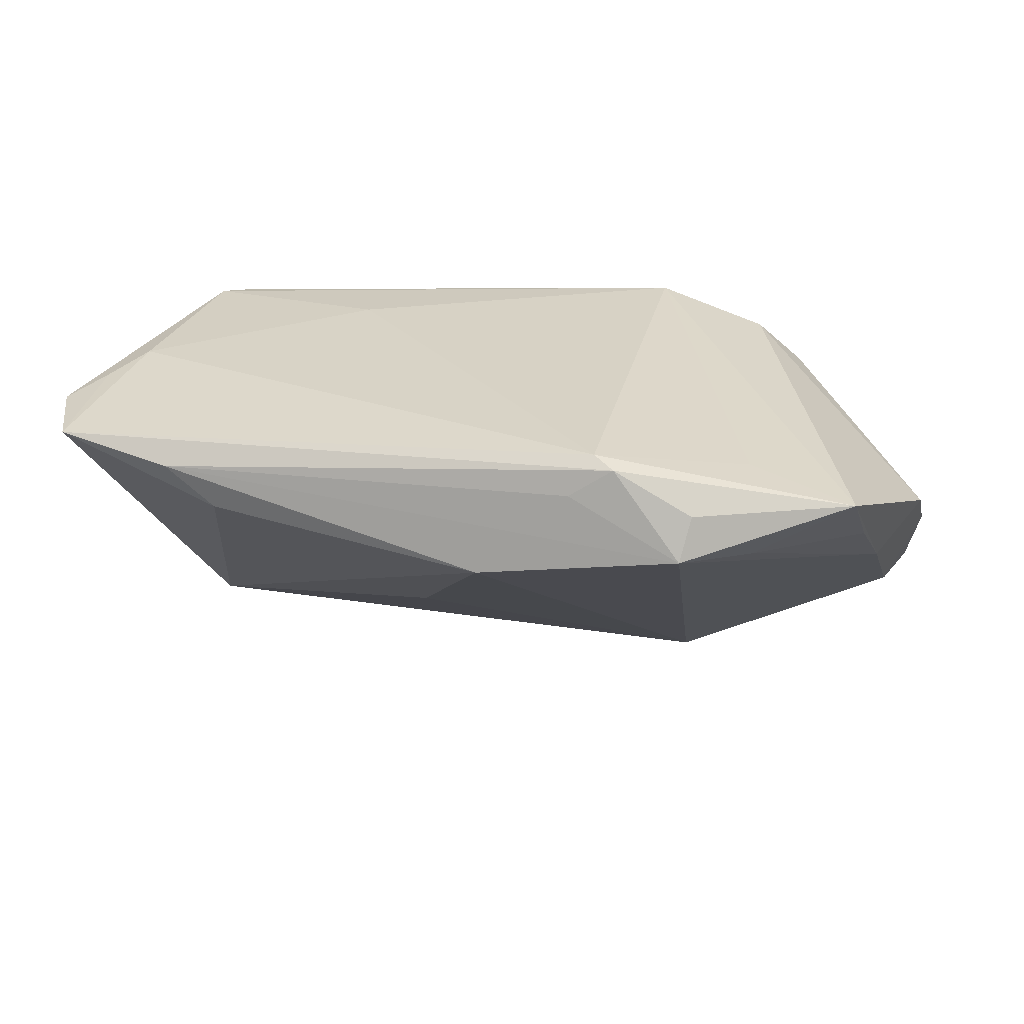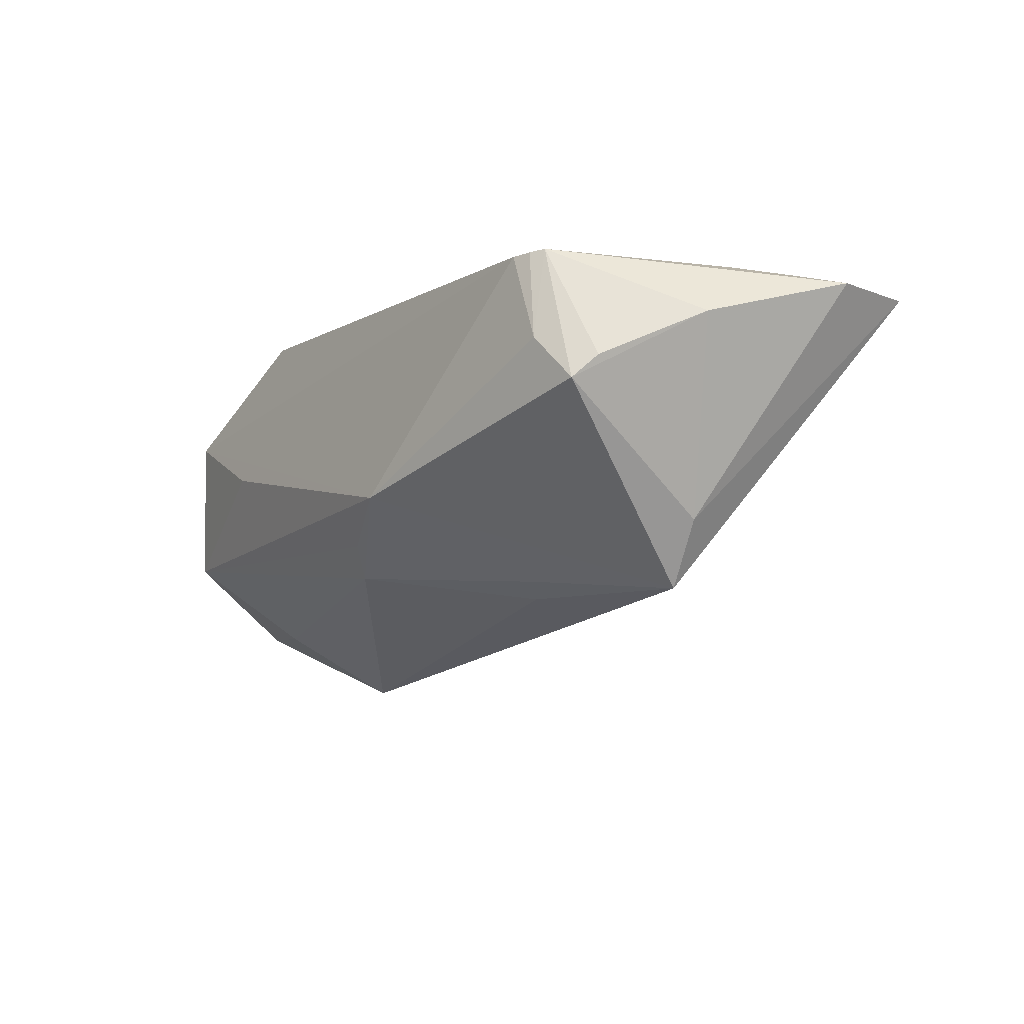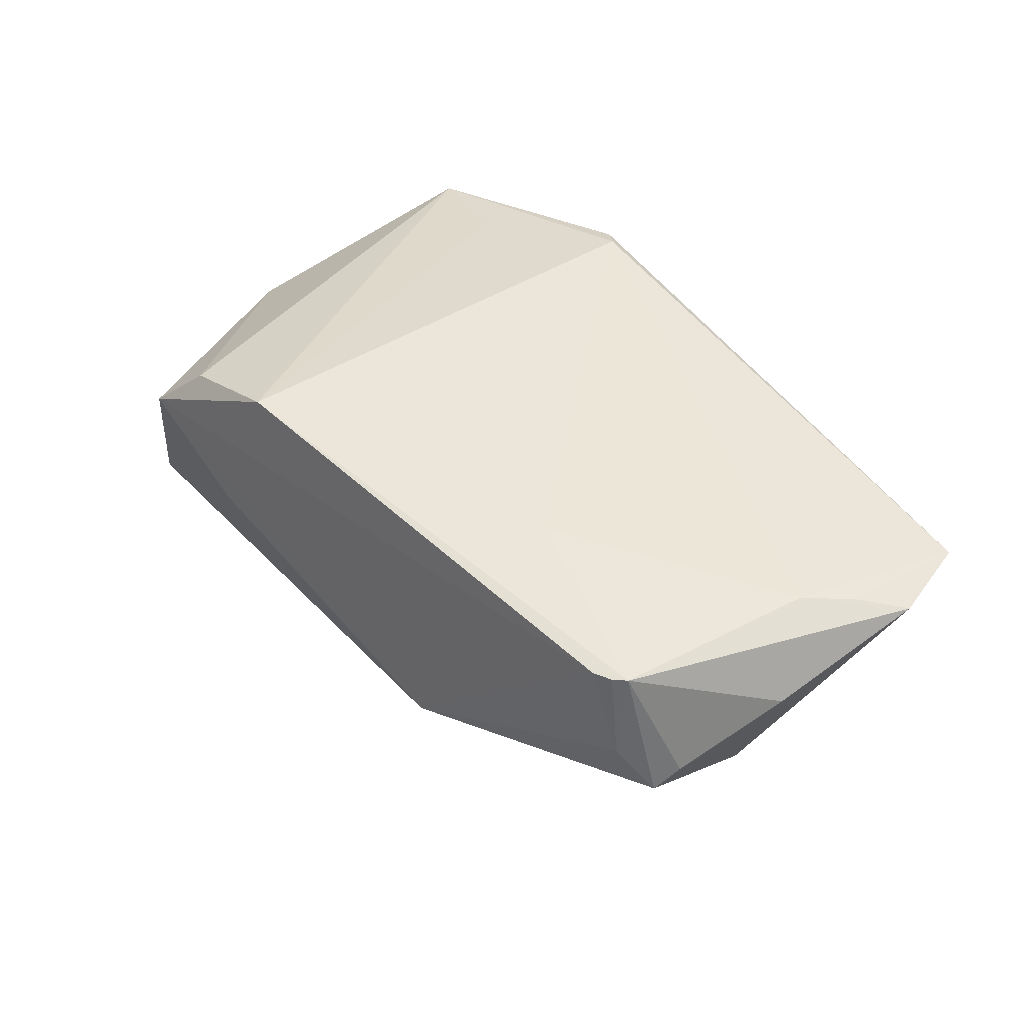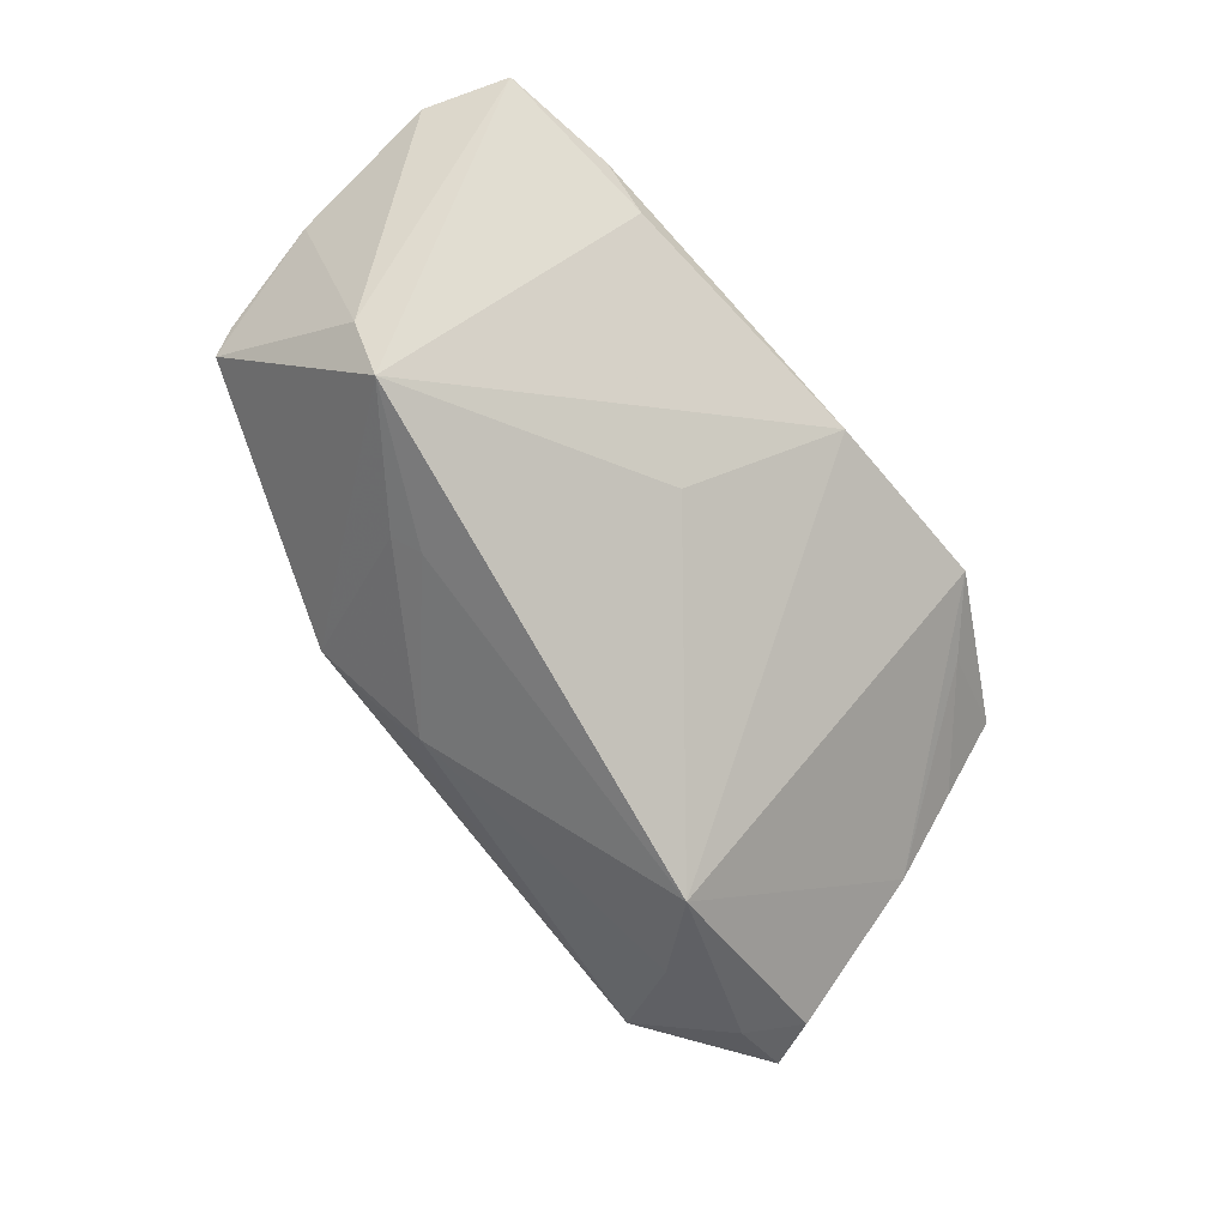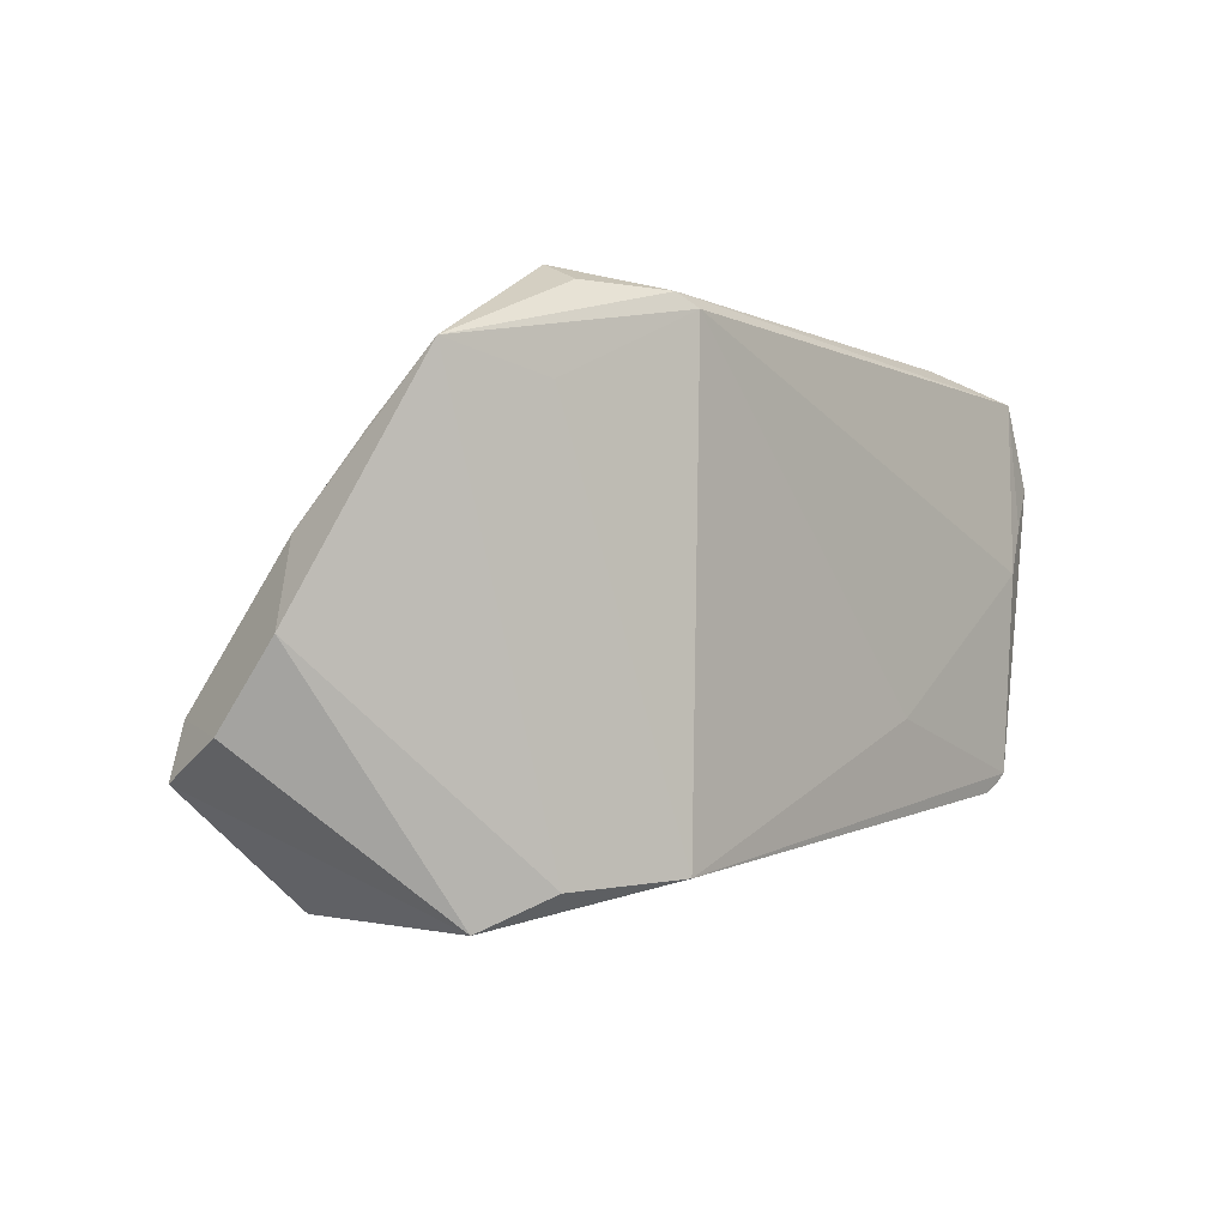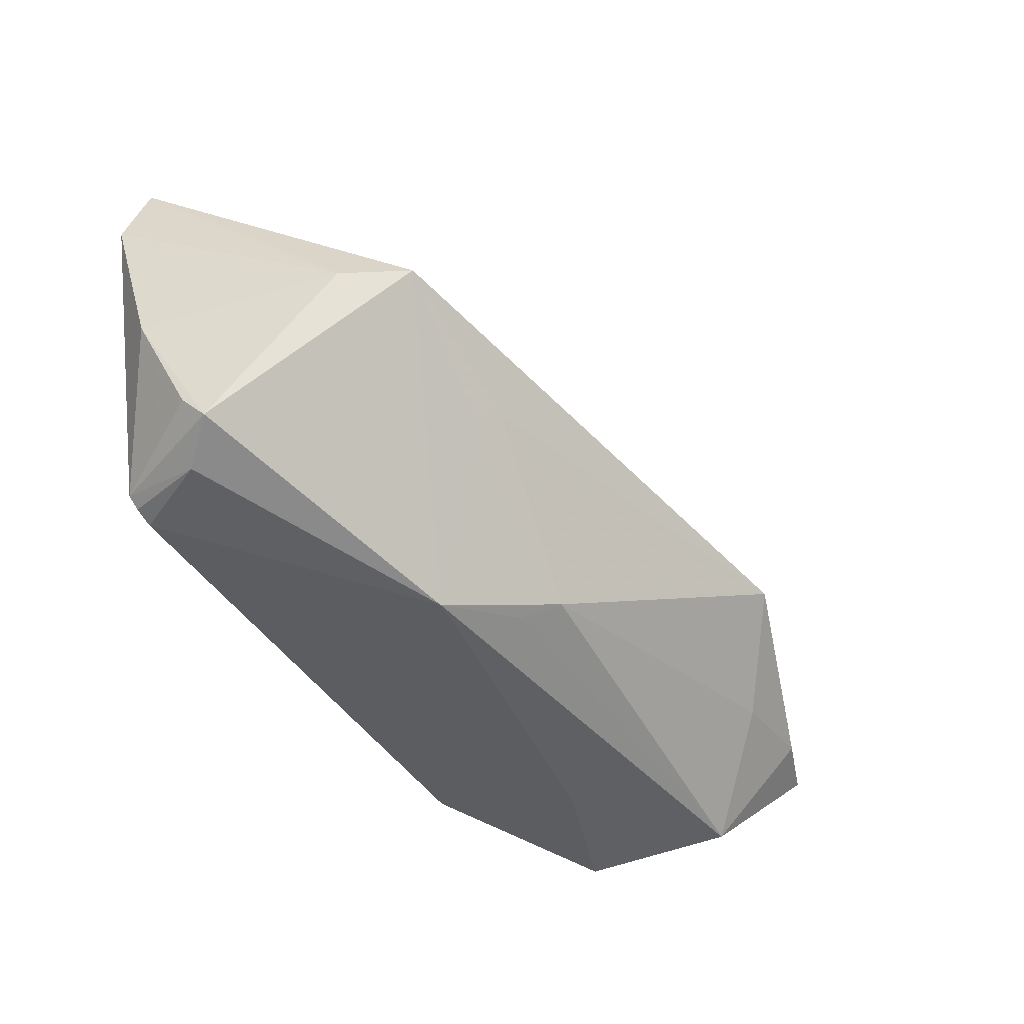
<metadata>
{"format":"obj","ext":"obj","renderer":"f3d","projection":"perspective","resolution":1024,"background":"white","views":[{"elev":27.3,"azim":-169.1,"up":"+Z"},{"elev":-9.4,"azim":64.6,"up":"+Z"},{"elev":46.8,"azim":53.5,"up":"+Z"},{"elev":-67.8,"azim":129.2,"up":"+Z"},{"elev":-3.8,"azim":-50.9,"up":"+Y"},{"elev":-39.7,"azim":125.6,"up":"+Y"}]}
</metadata>
<code>
v -0.04946 -0.01709 -0.009887
v 0.007754 -0.02368 -0.006919
v 0.04414 0.005746 0.02076
v 0.04066 -0.01725 0.02043
v 0.04182 0.001643 -0.006952
v 0.03875 -0.01823 0.02032
v 0.05099 0.01572 0.01846
v 0.02064 -0.01058 0.02169
v 0.03758 0.001479 -0.01387
v 0.02913 0.02751 0.01183
v 0.02115 -0.006972 -0.01373
v -0.05024 -0.004423 0.004307
v -0.04238 0.02065 0.01534
v -0.02413 0.03019 0.0114
v 0.04635 -0.01528 0.005932
v -0.02815 -0.02655 0.01709
v 0.004993 -0.02161 -0.01031
v -0.02199 -0.008475 -0.02169
v 0.04978 -0.001031 0.01378
v 0.04189 -0.01608 0.02063
v -0.03147 0.02352 0.009839
v 0.04767 0.02506 0.0184
v 0.0473 0.0111 0.01973
v 0.03468 0.02744 0.01637
v -0.01409 0.02635 0.02169
v -0.03757 -0.02869 -0.004718
v -0.0436 0.01317 0.008221
v -0.04218 -0.01664 -0.01318
v -0.01921 -0.02937 0.00485
v 0.007689 0.01515 -0.004783
v -0.0251 0.0281 0.01606
v -0.04542 0.004535 0.001115
v -0.00169 0.03019 0.007916
v 0.01688 -0.02571 -0.002742
v -0.03041 0.01816 0.01811
v -0.01642 0.02775 0.02065
v -0.01164 0.02853 0.01752
v -0.05099 -0.01313 -0.00231
v -0.03342 -0.03019 0.01121
v 0.04731 -0.01267 0.008407
v 0.04267 -0.01777 0.01071
v -0.04696 -0.01135 -0.01071
v 0.02399 -0.00871 -0.01214
v -0.01553 -0.02556 0.02169
v -0.03066 -0.01788 -0.01411
f 10 22 9
f 9 33 10
f 14 33 18
f 13 31 14
f 9 18 30
f 30 33 9
f 18 33 30
f 9 22 5
f 22 7 5
f 7 19 5
f 2 17 34
f 22 10 24
f 24 10 33
f 33 14 24
f 39 34 6
f 38 1 39
f 39 12 38
f 38 42 1
f 12 42 38
f 32 12 13
f 32 42 12
f 32 14 18
f 18 42 32
f 11 18 9
f 11 17 18
f 39 1 26
f 26 17 2
f 2 34 26
f 15 34 9
f 9 5 15
f 15 19 40
f 15 5 19
f 9 34 43
f 43 34 17
f 43 11 9
f 17 11 43
f 35 25 13
f 36 14 31
f 36 25 22
f 22 24 36
f 36 31 13
f 13 25 36
f 20 19 7
f 40 19 20
f 20 15 40
f 39 6 44
f 25 35 44
f 6 20 44
f 44 35 13
f 27 32 13
f 28 26 1
f 28 42 18
f 1 42 28
f 18 17 45
f 17 26 45
f 45 28 18
f 26 28 45
f 29 34 39
f 39 26 29
f 29 26 34
f 41 6 34
f 34 15 41
f 15 20 41
f 37 24 14
f 14 36 37
f 37 36 24
f 3 20 7
f 22 25 3
f 16 44 13
f 39 44 16
f 13 12 16
f 16 12 39
f 14 32 21
f 32 27 21
f 13 14 21
f 21 27 13
f 4 20 6
f 6 41 4
f 4 41 20
f 23 7 22
f 22 3 23
f 23 3 7
f 8 44 20
f 20 3 8
f 25 44 8
f 8 3 25

</code>
